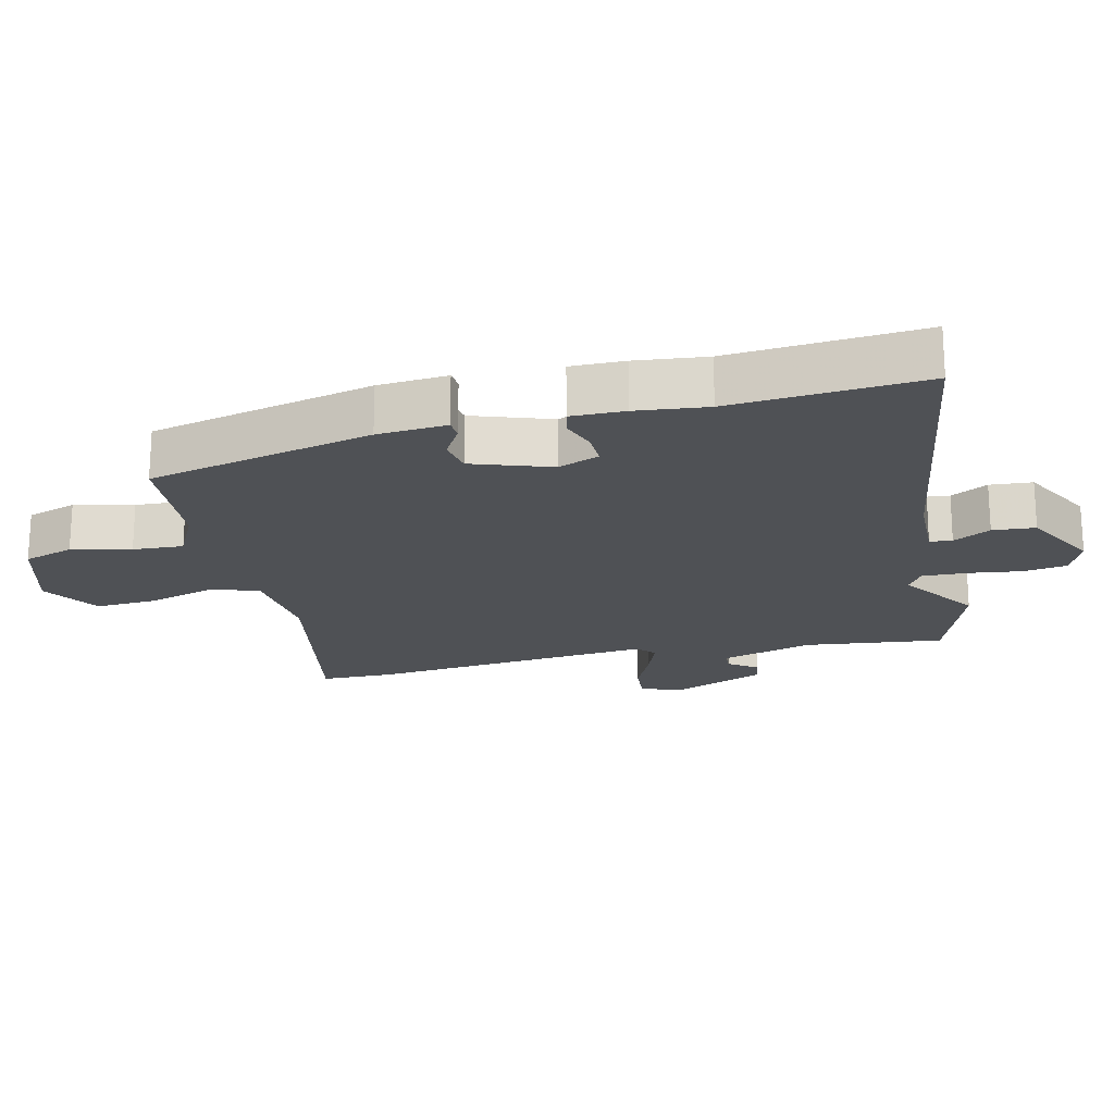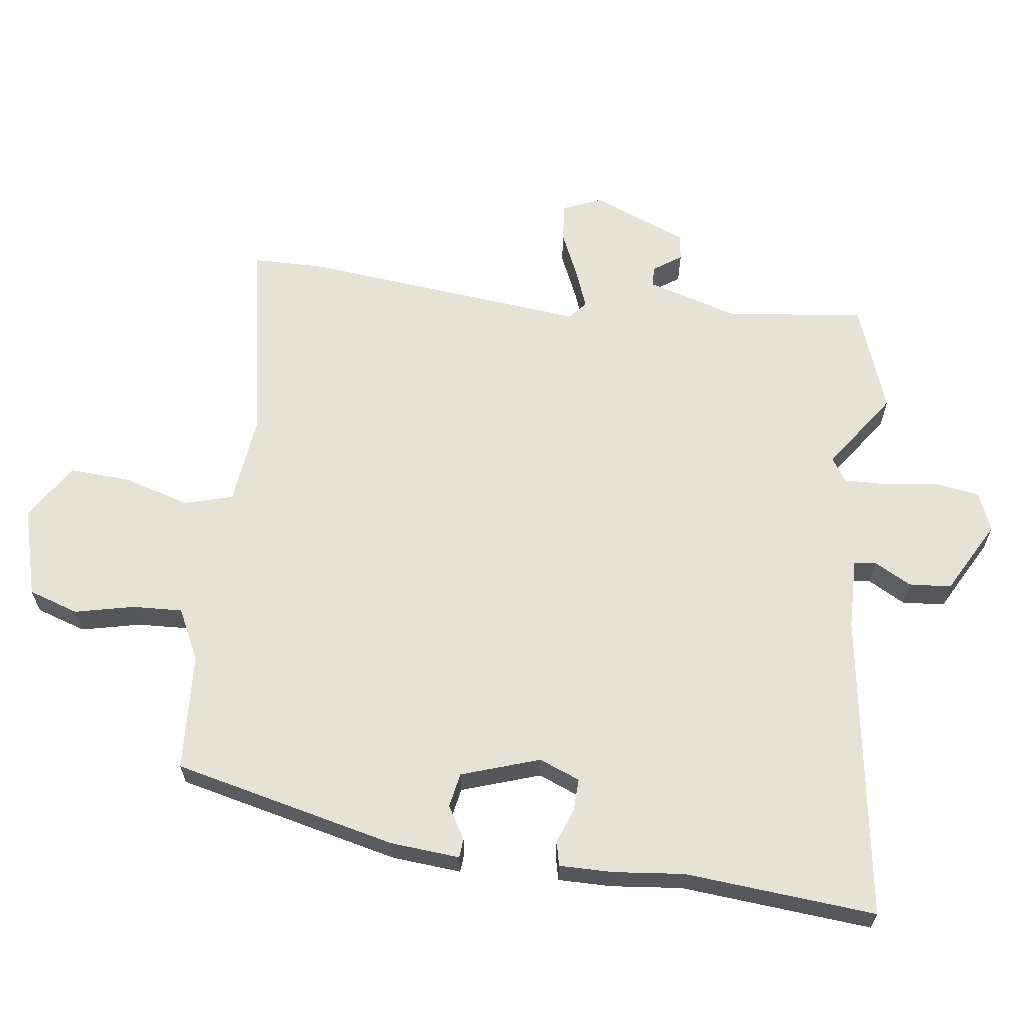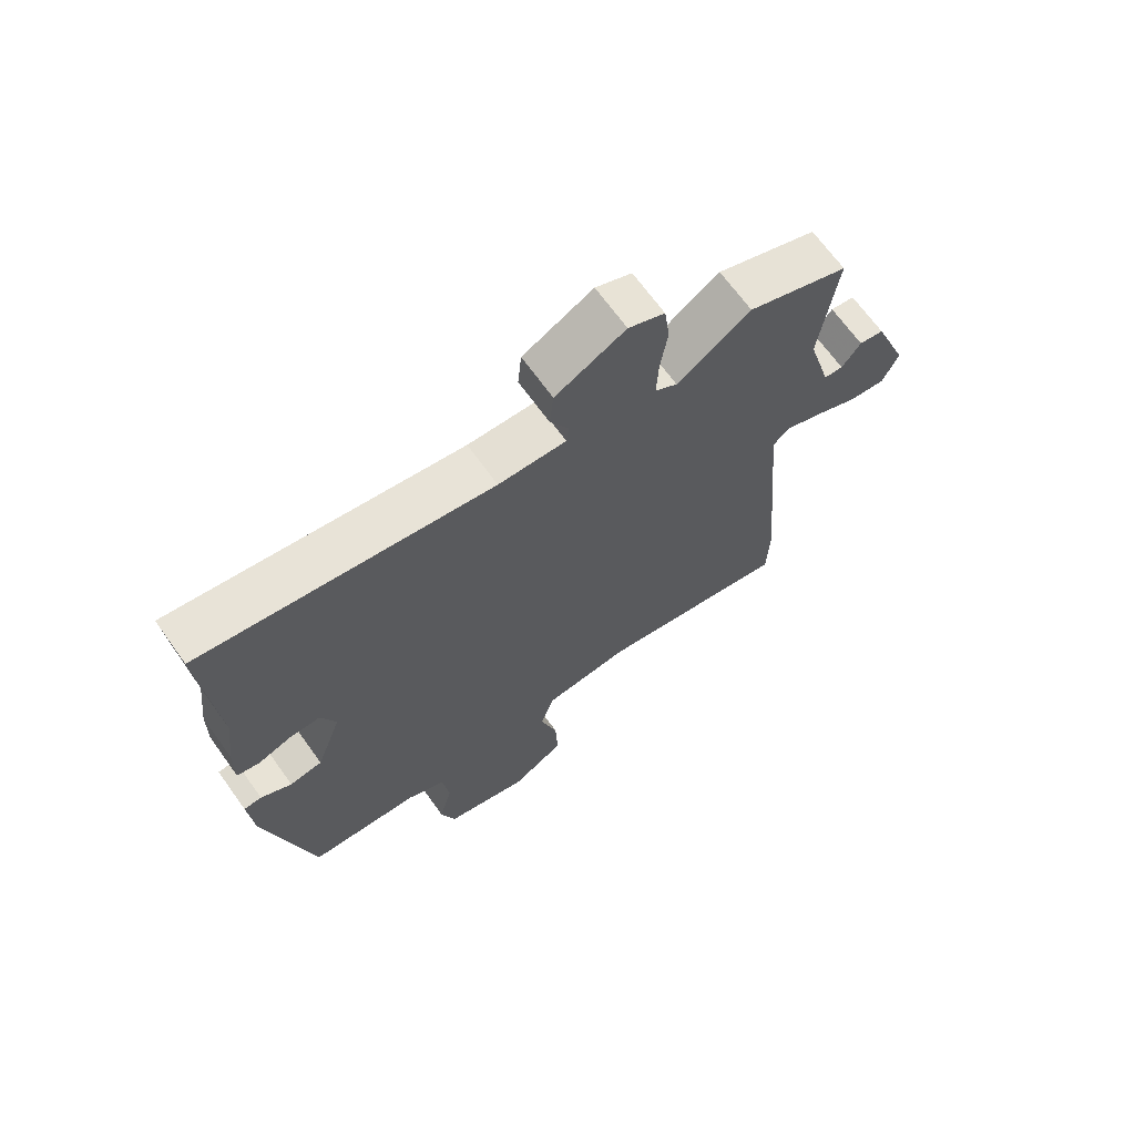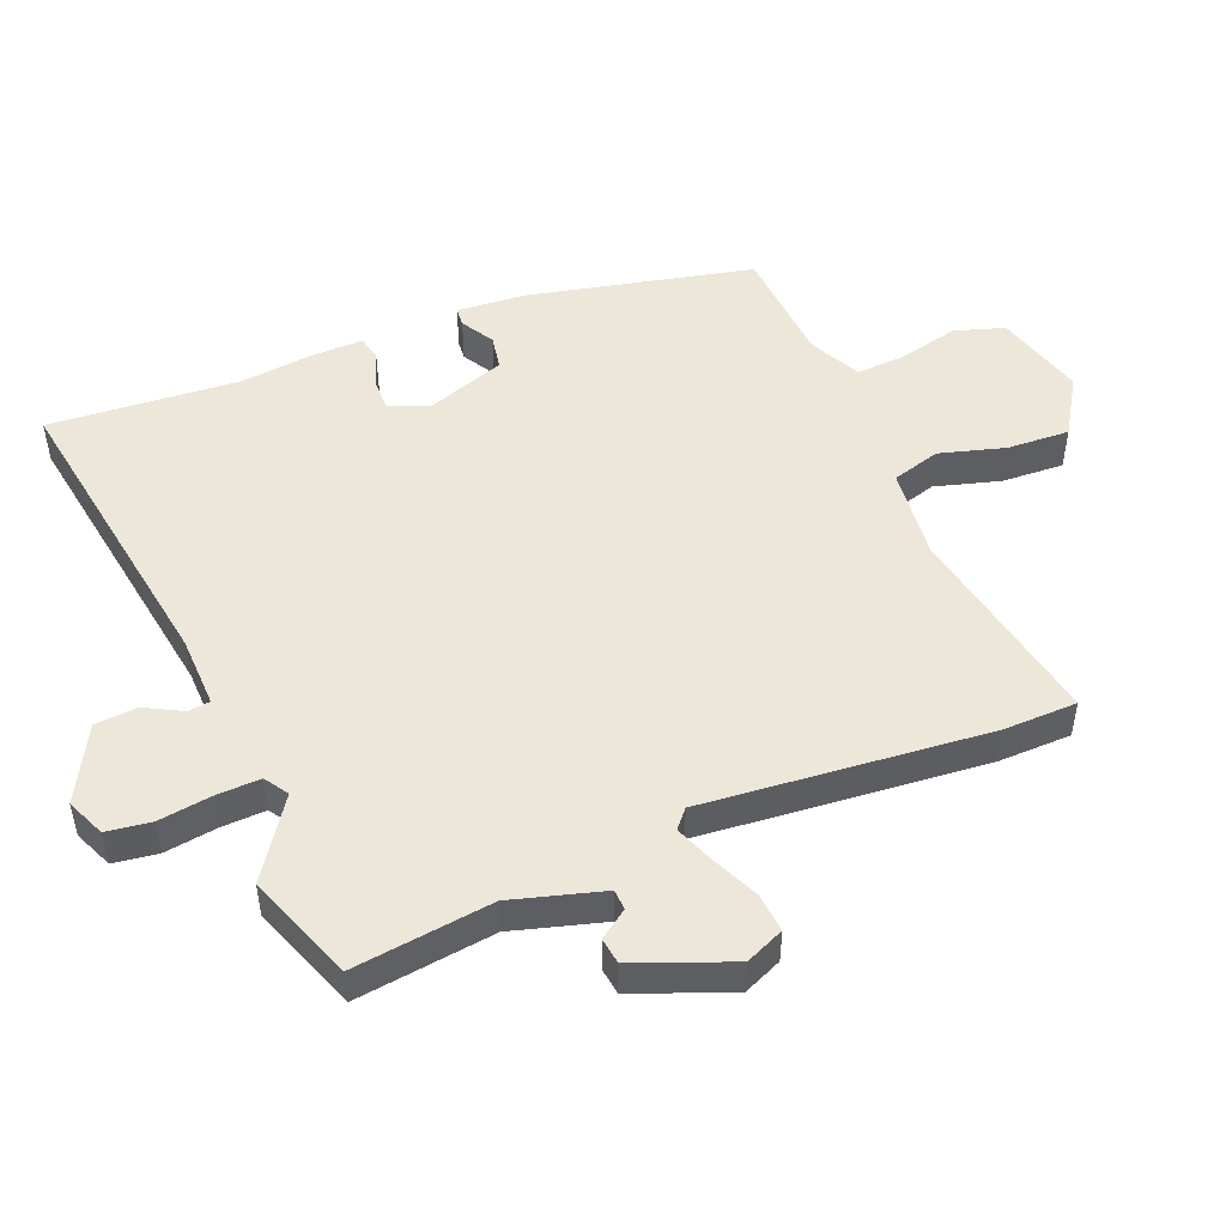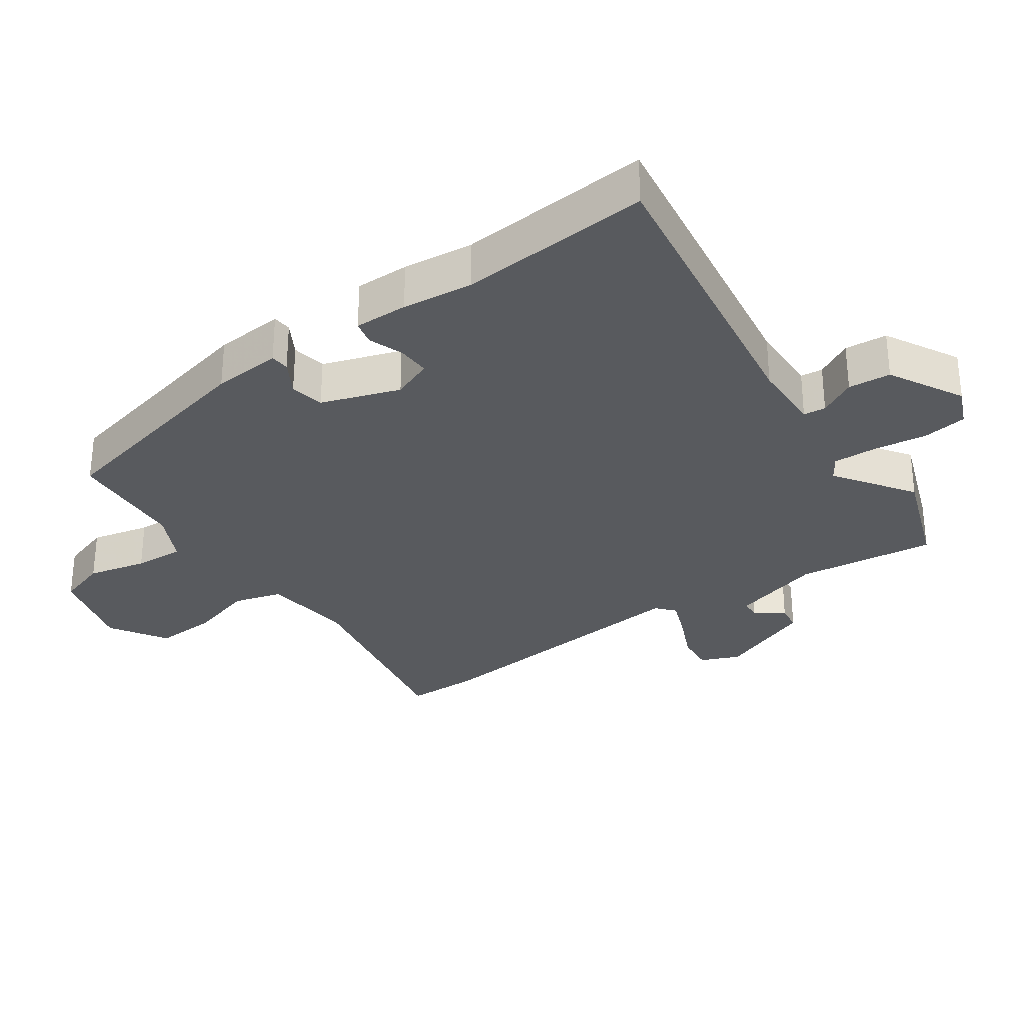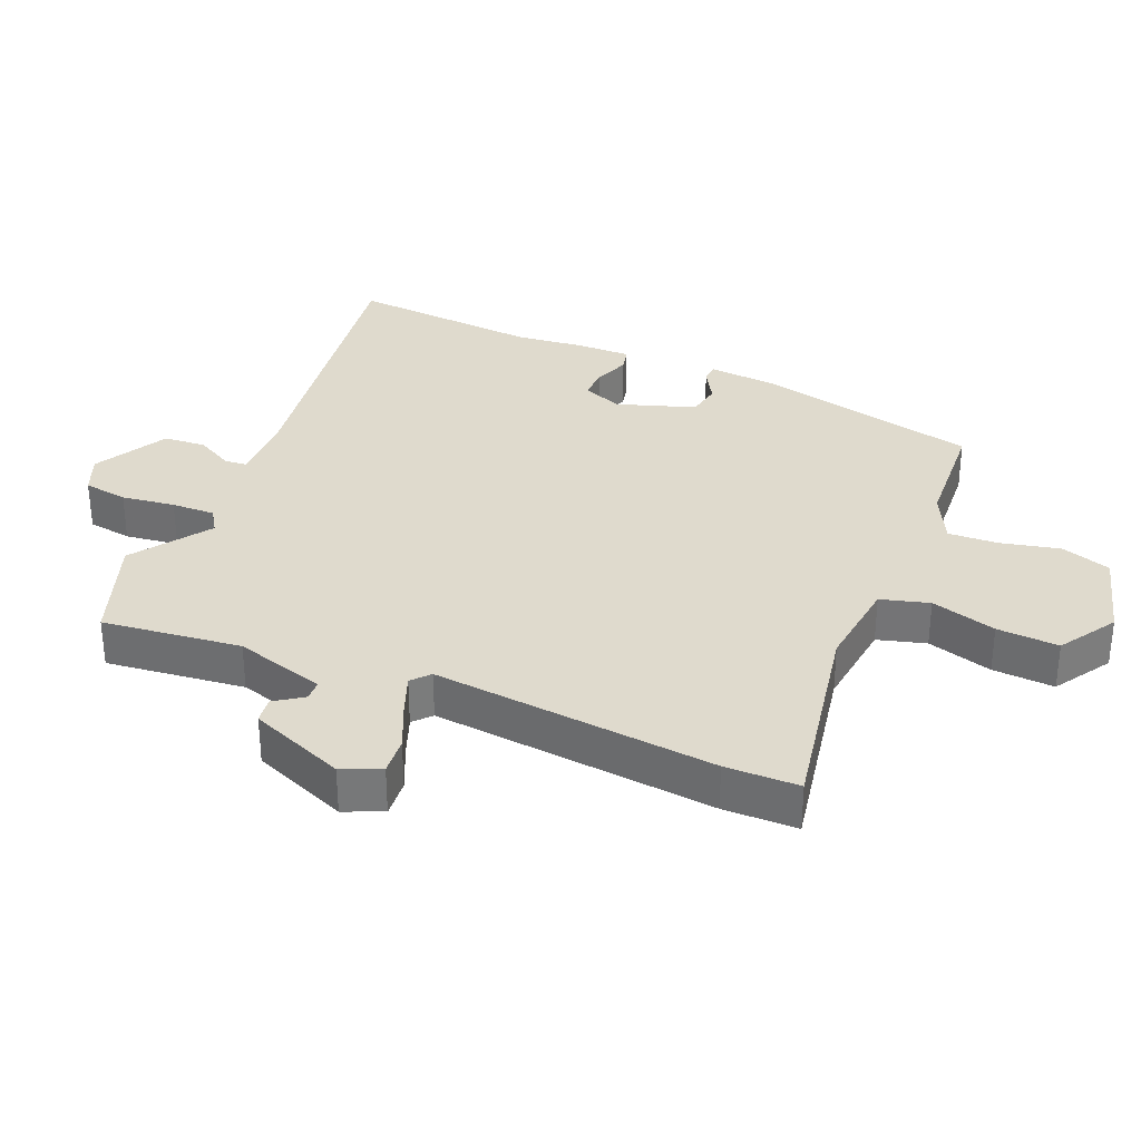
<metadata>
{"format":"obj","ext":"obj","renderer":"f3d","projection":"perspective","resolution":1024,"background":"white","views":[{"elev":-20.0,"azim":-76.1,"up":"+Y"},{"elev":63.3,"azim":-81.6,"up":"+Y"},{"elev":68.4,"azim":-35.8,"up":"+Z"},{"elev":49.9,"azim":68.3,"up":"+Y"},{"elev":-30.5,"azim":-54.3,"up":"+Y"},{"elev":32.7,"azim":113.7,"up":"+Y"}]}
</metadata>
<code>
v -0.487 0.07 0.305
v -0.507 0.07 0.598
v -0.038 0.07 0.521
v 0.072 0.07 0.517
v 0.076 0.07 0.551
v 0.046 0.07 0.608
v 0.052 0.07 0.673
v 0.166 0.07 0.733
v 0.225 0.07 0.707
v 0.234 0.07 0.639
v 0.222 0.07 0.557
v 0.219 0.07 0.49
v 0.255 0.07 0.466
v 0.375 0.07 0.547
v 0.539 0.07 0.485
v 0.511 0.07 0.272
v 0.55 0.07 0.132
v 0.581 0.07 0.13
v 0.612 0.07 0.173
v 0.652 0.07 0.167
v 0.709 0.07 0.019
v 0.683 0.07 -0.04
v 0.624 0.07 -0.034
v 0.553 0.07 -0.001
v 0.493 0.07 0.023
v 0.465 0.07 -0.001
v 0.502 0.07 -0.437
v 0.499 0.07 -0.55
v 0.183 0.07 -0.487
v 0.042 0.07 -0.501
v 0.02 0.07 -0.575
v 0.048 0.07 -0.676
v 0.052 0.07 -0.771
v -0.036 0.07 -0.825
v -0.173 0.07 -0.785
v -0.197 0.07 -0.708
v -0.175 0.07 -0.618
v -0.17 0.07 -0.541
v -0.248 0.07 -0.501
v -0.429 0.07 -0.487
v -0.504 0.07 -0.143
v -0.511 0.07 -0.037
v -0.482 0.07 -0.035
v -0.432 0.07 -0.065
v -0.379 0.07 -0.056
v -0.337 0.07 0.063
v -0.361 0.07 0.126
v -0.411 0.07 0.125
v -0.465 0.07 0.106
v -0.502 0.07 0.115
v -0.5 0.07 0.197
v -0.487 0 0.305
v -0.507 0 0.598
v -0.038 0 0.521
v 0.072 0 0.517
v 0.076 0 0.551
v 0.046 0 0.608
v 0.052 0 0.673
v 0.166 0 0.733
v 0.225 0 0.707
v 0.234 0 0.639
v 0.222 0 0.557
v 0.219 0 0.49
v 0.255 0 0.466
v 0.375 0 0.547
v 0.539 0 0.485
v 0.511 0 0.272
v 0.55 0 0.132
v 0.581 0 0.13
v 0.612 0 0.173
v 0.652 0 0.167
v 0.709 0 0.019
v 0.683 0 -0.04
v 0.624 0 -0.034
v 0.553 0 -0.001
v 0.493 0 0.023
v 0.465 0 -0.001
v 0.502 0 -0.437
v 0.499 0 -0.55
v 0.183 0 -0.487
v 0.042 0 -0.501
v 0.02 0 -0.575
v 0.048 0 -0.676
v 0.052 0 -0.771
v -0.036 0 -0.825
v -0.173 0 -0.785
v -0.197 0 -0.708
v -0.175 0 -0.618
v -0.17 0 -0.541
v -0.248 0 -0.501
v -0.429 0 -0.487
v -0.504 0 -0.143
v -0.511 0 -0.037
v -0.482 0 -0.035
v -0.432 0 -0.065
v -0.379 0 -0.056
v -0.337 0 0.063
v -0.361 0 0.126
v -0.411 0 0.125
v -0.465 0 0.106
v -0.502 0 0.115
v -0.5 0 0.197
f 50 51 1
f 49 50 1
f 48 49 1
f 1 2 3
f 48 1 3
f 47 48 3
f 46 47 3 4
f 45 46 4
f 42 43 44
f 41 42 44
f 40 41 44
f 39 40 44
f 38 39 44 45
f 35 36 37
f 34 35 37
f 33 34 37
f 32 33 37
f 31 32 37
f 30 31 37 38
f 26 27 28 29
f 26 29 30
f 22 23 24
f 21 22 24
f 20 21 24
f 19 20 24
f 18 19 24
f 17 18 24 25
f 16 17 25 26
f 30 38 45
f 26 30 45
f 16 26 45
f 15 16 45
f 14 15 45
f 13 14 45
f 9 10 11
f 8 9 11
f 7 8 11
f 6 7 11
f 5 6 11
f 12 13 45 4
f 4 5 11 12
f 52 102 101
f 52 101 100
f 52 100 99
f 54 53 52
f 54 52 99
f 54 99 98
f 55 54 98 97
f 55 97 96
f 95 94 93
f 95 93 92
f 95 92 91
f 95 91 90
f 96 95 90 89
f 88 87 86
f 88 86 85
f 88 85 84
f 88 84 83
f 88 83 82
f 89 88 82 81
f 80 79 78 77
f 81 80 77
f 75 74 73
f 75 73 72
f 75 72 71
f 75 71 70
f 75 70 69
f 76 75 69 68
f 77 76 68 67
f 96 89 81
f 96 81 77
f 96 77 67
f 96 67 66
f 96 66 65
f 96 65 64
f 62 61 60
f 62 60 59
f 62 59 58
f 62 58 57
f 62 57 56
f 55 96 64 63
f 63 62 56 55
f 1 52 53 2
f 2 53 54 3
f 3 54 55 4
f 4 55 56 5
f 5 56 57 6
f 6 57 58 7
f 7 58 59 8
f 8 59 60 9
f 9 60 61 10
f 10 61 62 11
f 11 62 63 12
f 12 63 64 13
f 13 64 65 14
f 14 65 66 15
f 15 66 67 16
f 16 67 68 17
f 17 68 69 18
f 18 69 70 19
f 19 70 71 20
f 20 71 72 21
f 21 72 73 22
f 22 73 74 23
f 23 74 75 24
f 24 75 76 25
f 25 76 77 26
f 26 77 78 27
f 27 78 79 28
f 28 79 80 29
f 29 80 81 30
f 30 81 82 31
f 31 82 83 32
f 32 83 84 33
f 33 84 85 34
f 34 85 86 35
f 35 86 87 36
f 36 87 88 37
f 37 88 89 38
f 38 89 90 39
f 39 90 91 40
f 40 91 92 41
f 41 92 93 42
f 42 93 94 43
f 43 94 95 44
f 44 95 96 45
f 45 96 97 46
f 46 97 98 47
f 47 98 99 48
f 48 99 100 49
f 49 100 101 50
f 50 101 102 51
f 51 102 52 1

</code>
